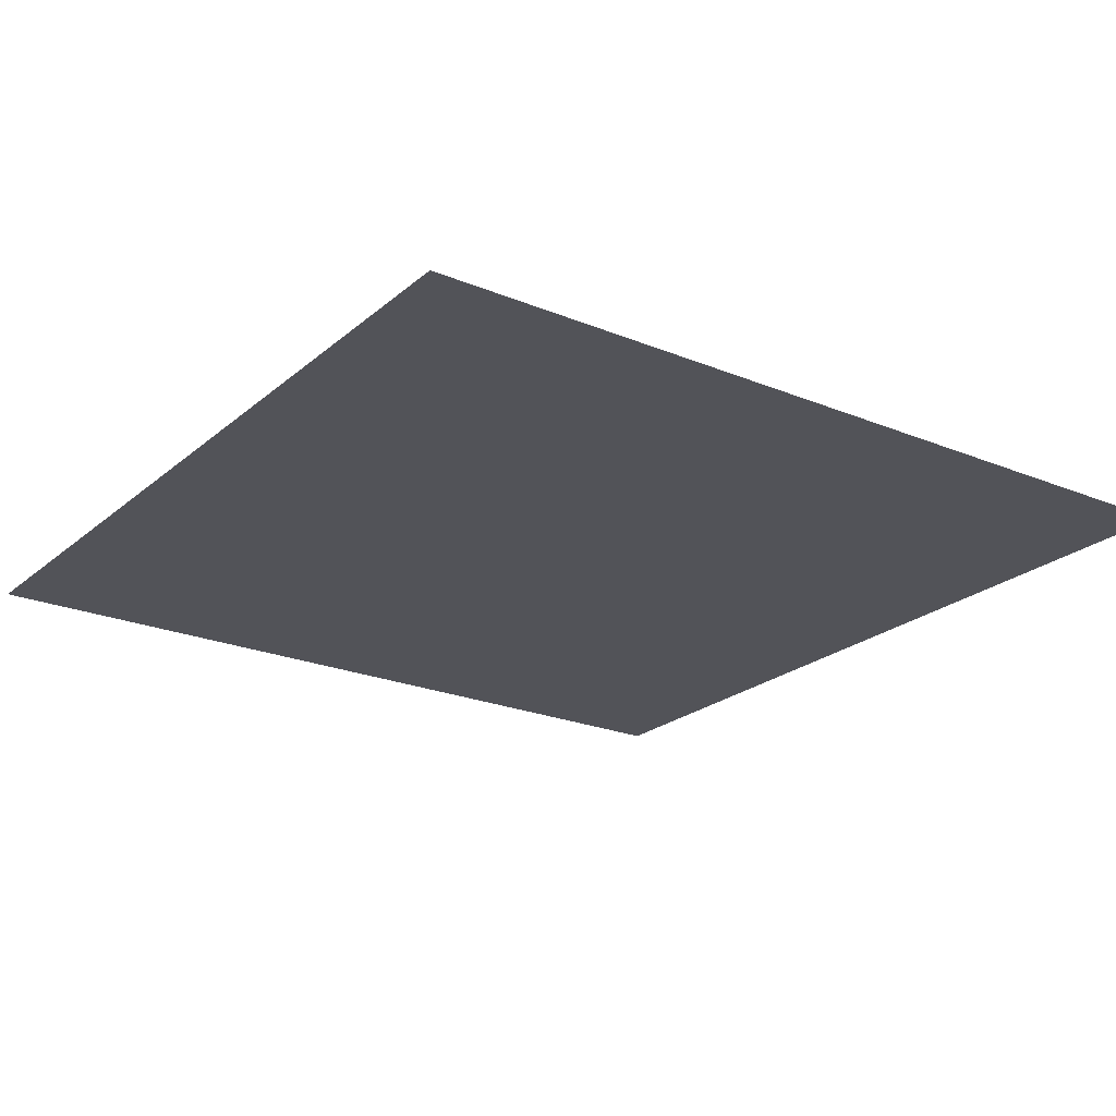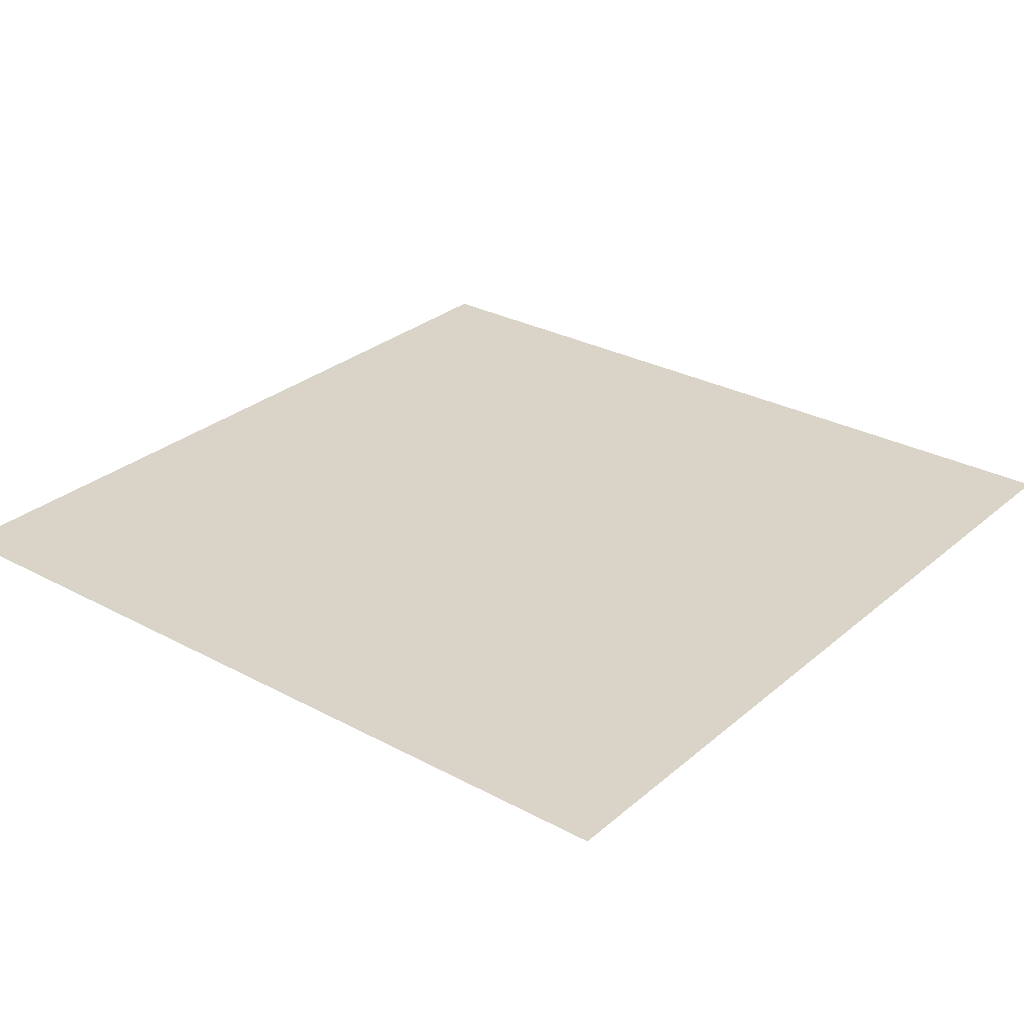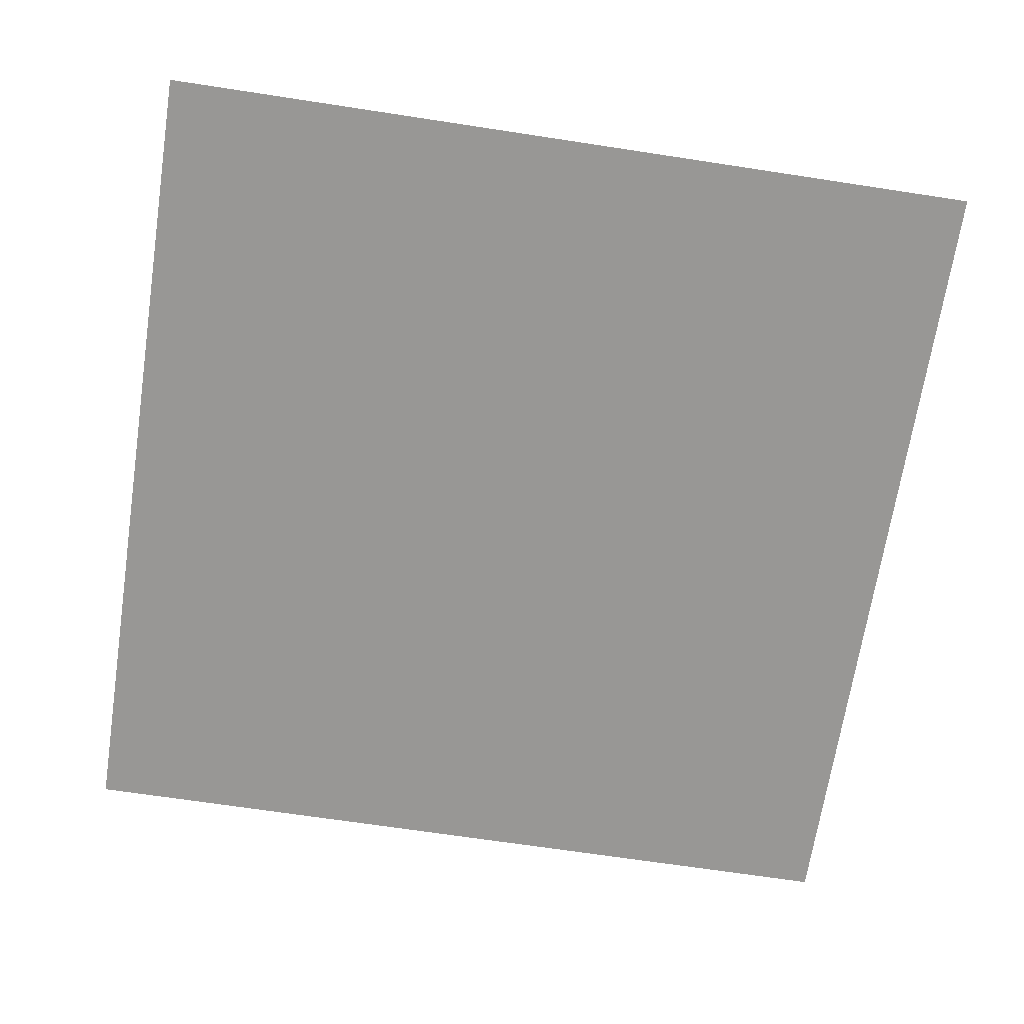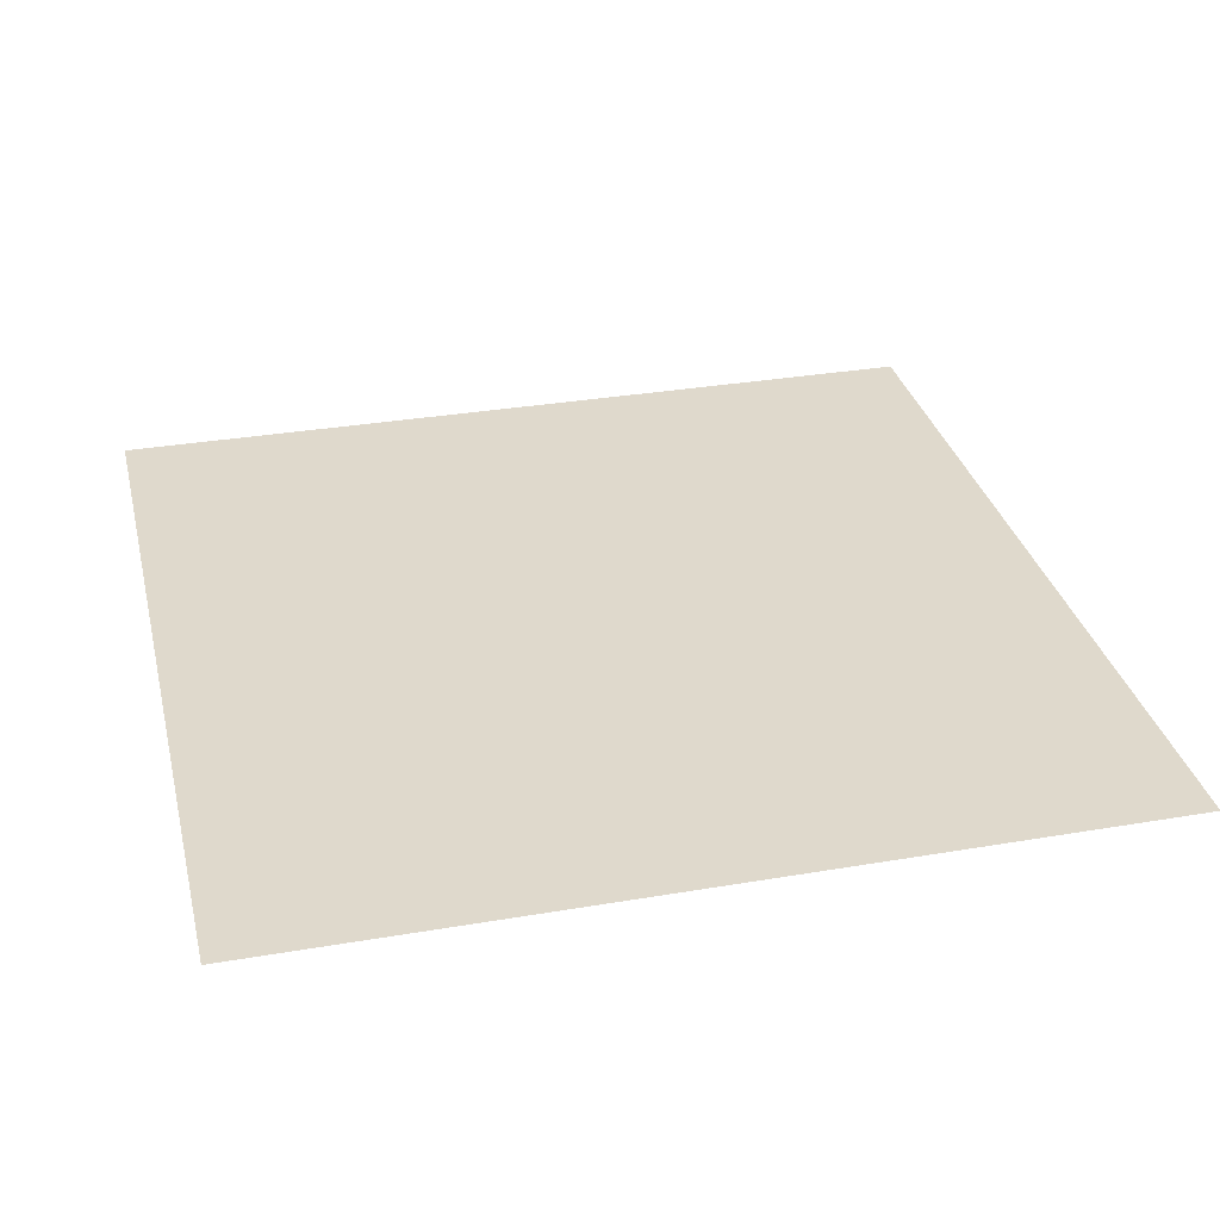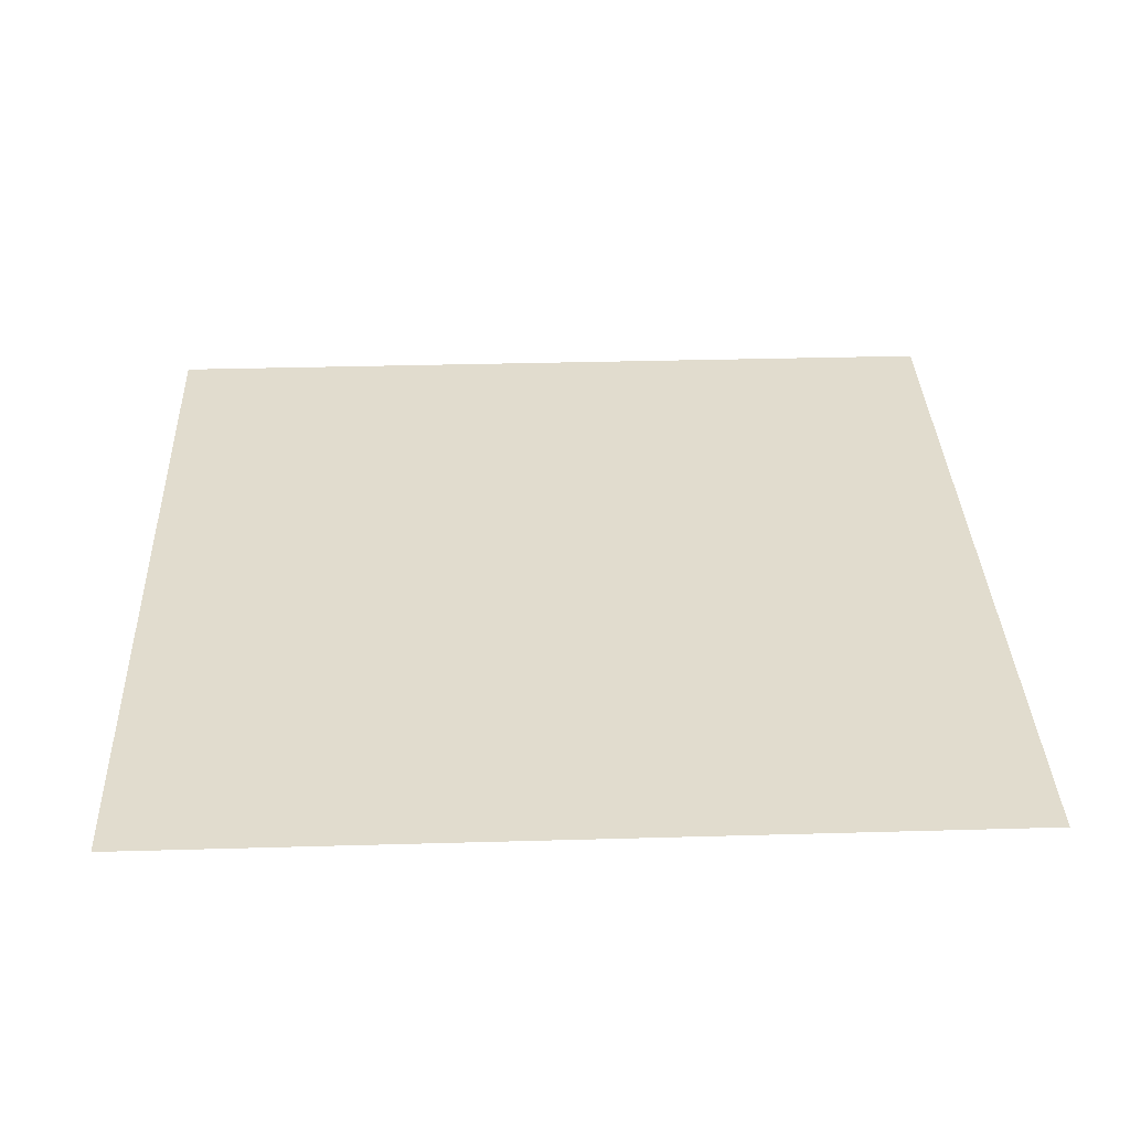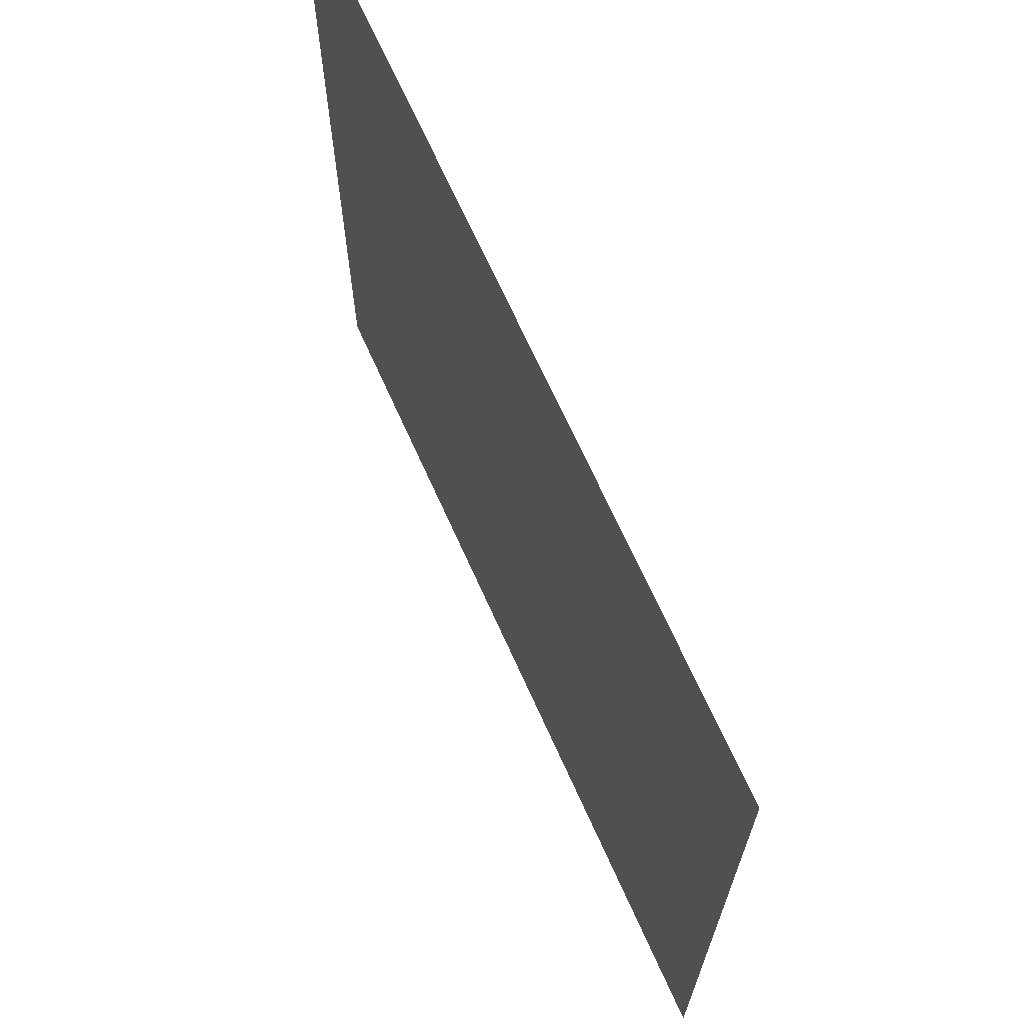
<metadata>
{"format":"obj","ext":"obj","renderer":"f3d","projection":"perspective","resolution":1024,"background":"white","views":[{"elev":-22.6,"azim":144.7,"up":"+Z"},{"elev":28.8,"azim":128.7,"up":"+Z"},{"elev":-68.2,"azim":-98.7,"up":"+Z"},{"elev":32.3,"azim":166.6,"up":"+Z"},{"elev":34.1,"azim":87.8,"up":"+Z"},{"elev":68.9,"azim":65.8,"up":"+Y"}]}
</metadata>
<code>
v -960 -720 -0.45
v -976 -720 -0.45
v -976 -704 -0.45
v -960 -704 -0.45
g overworld_final_mesh_0005
f 1 2 3 4

</code>
